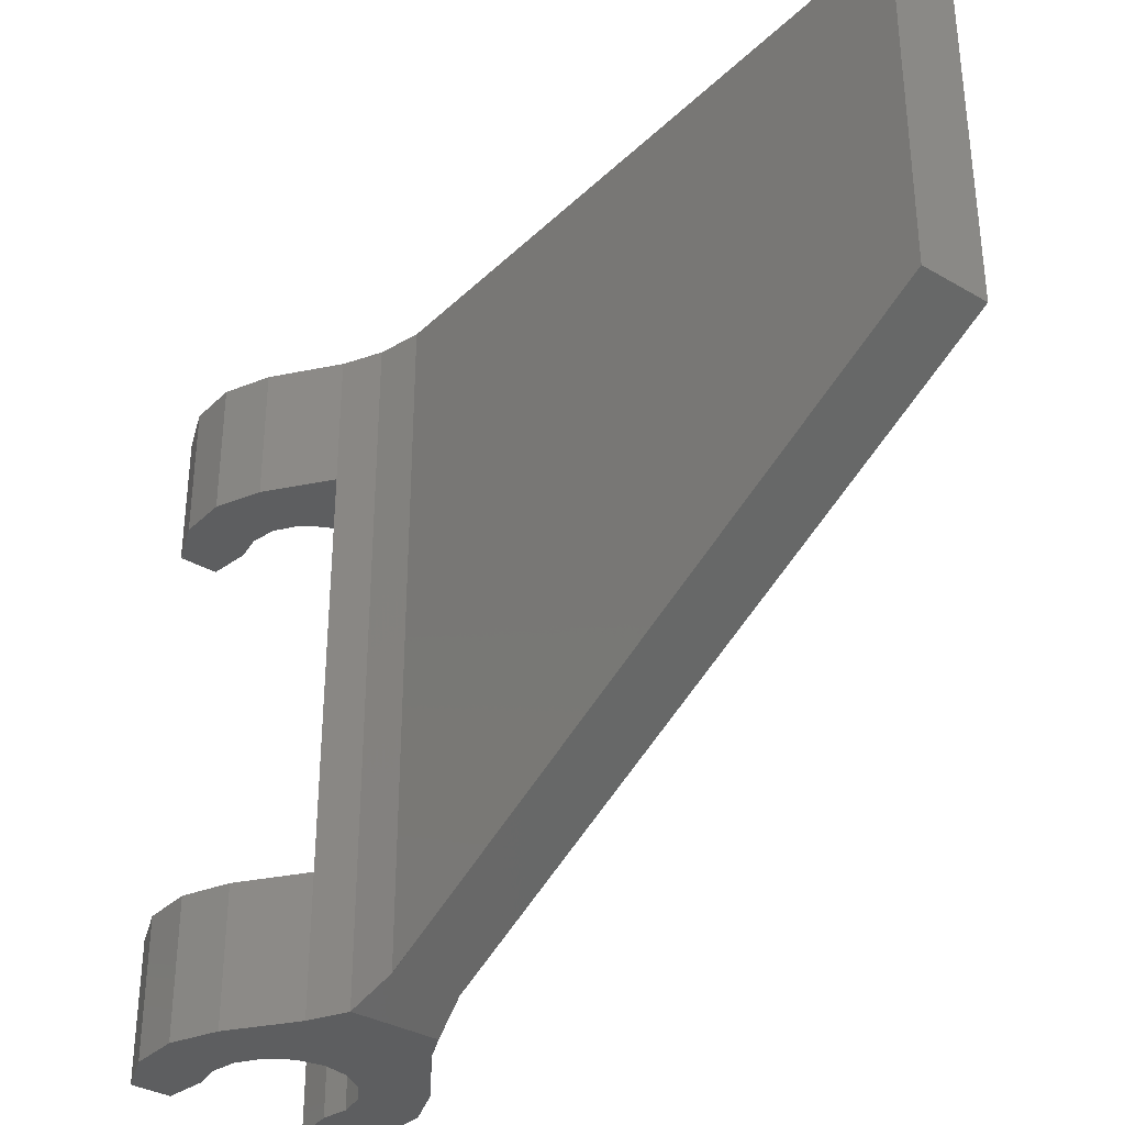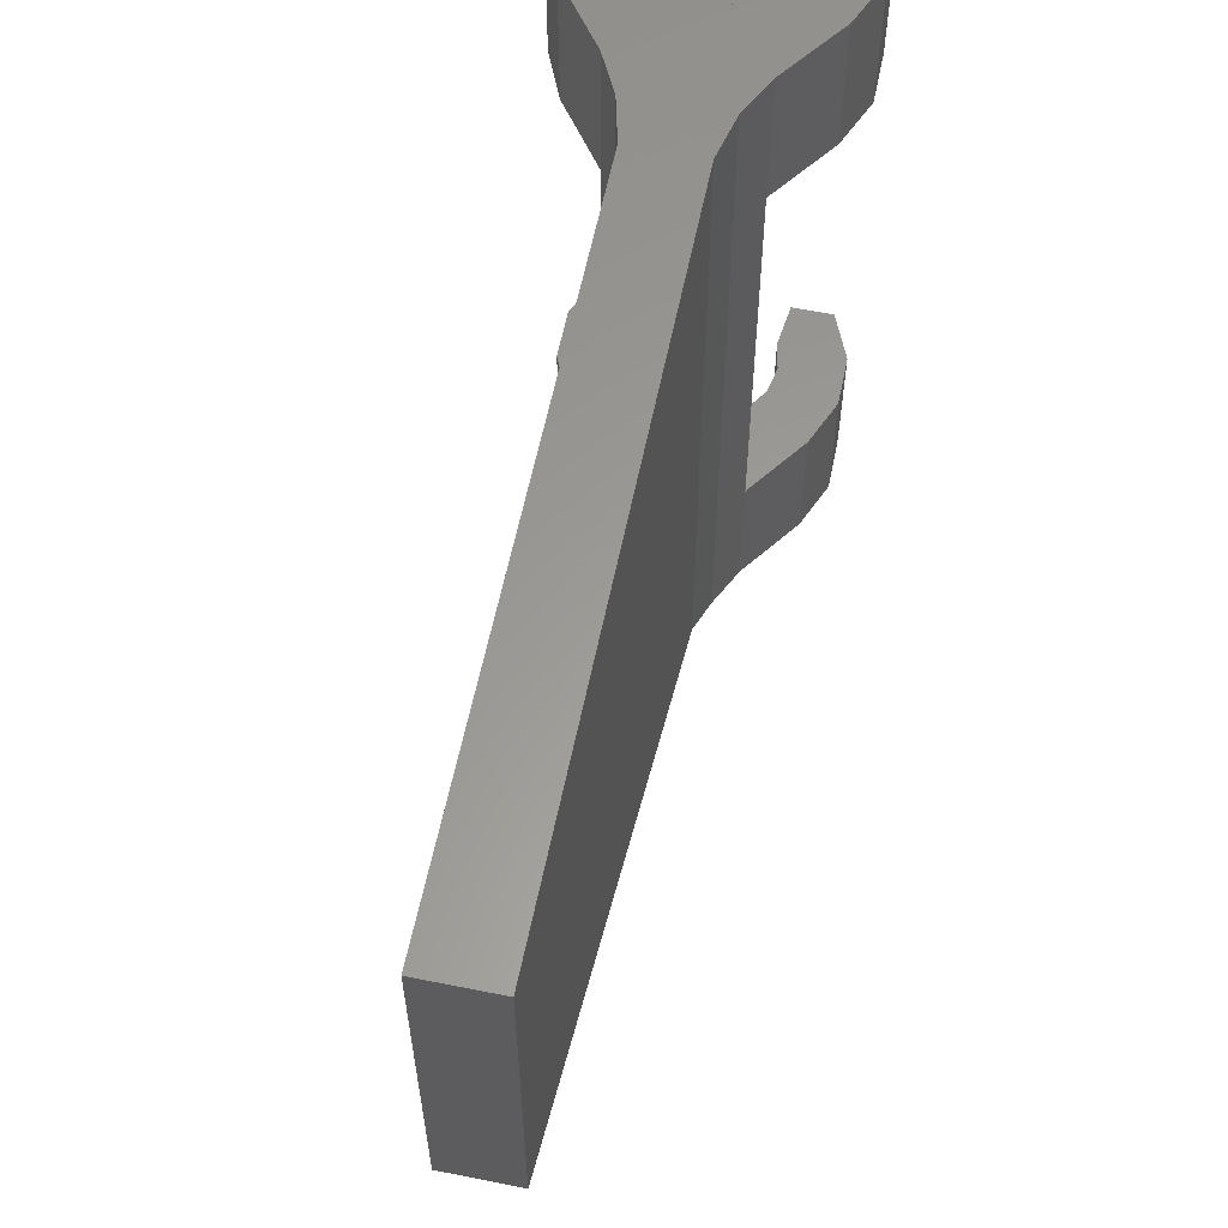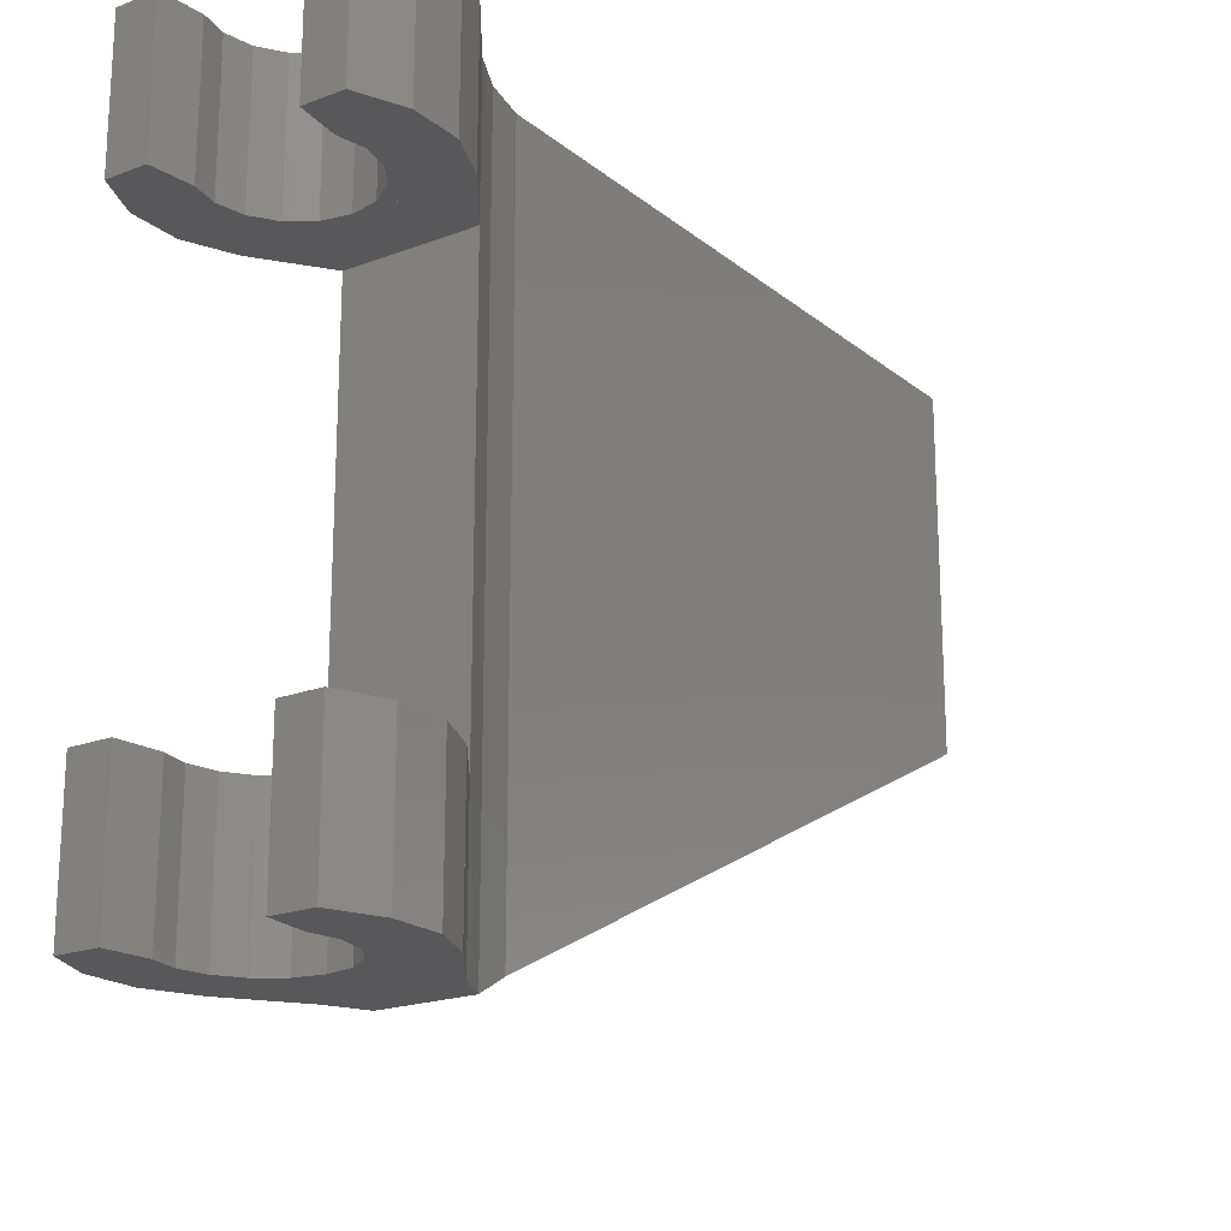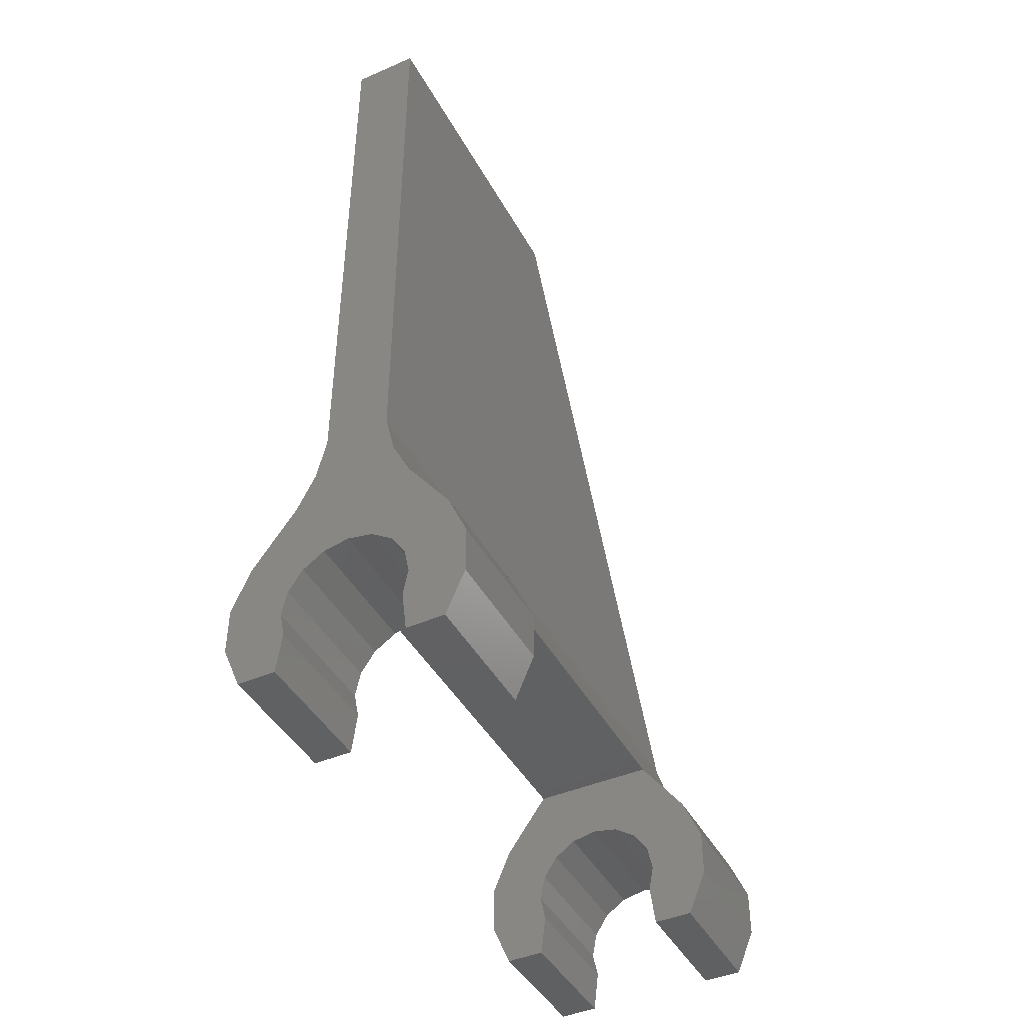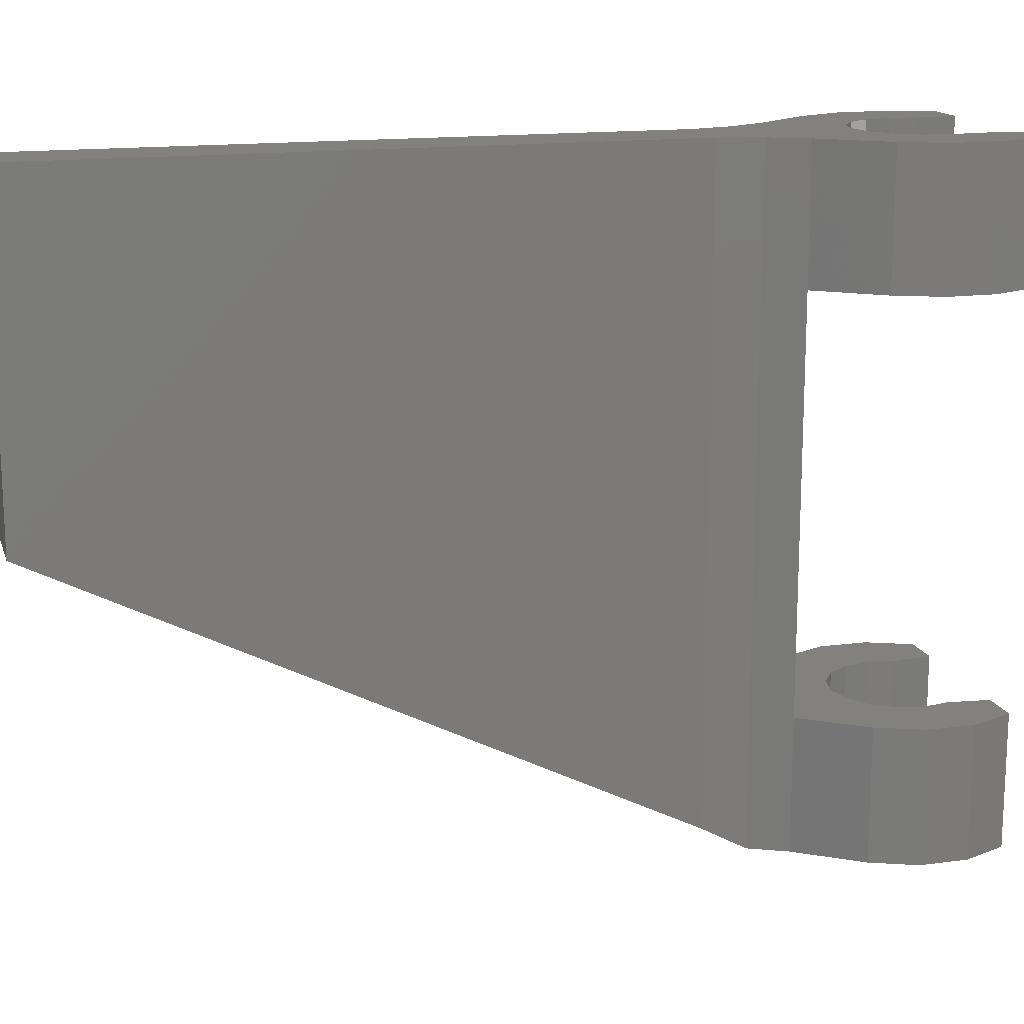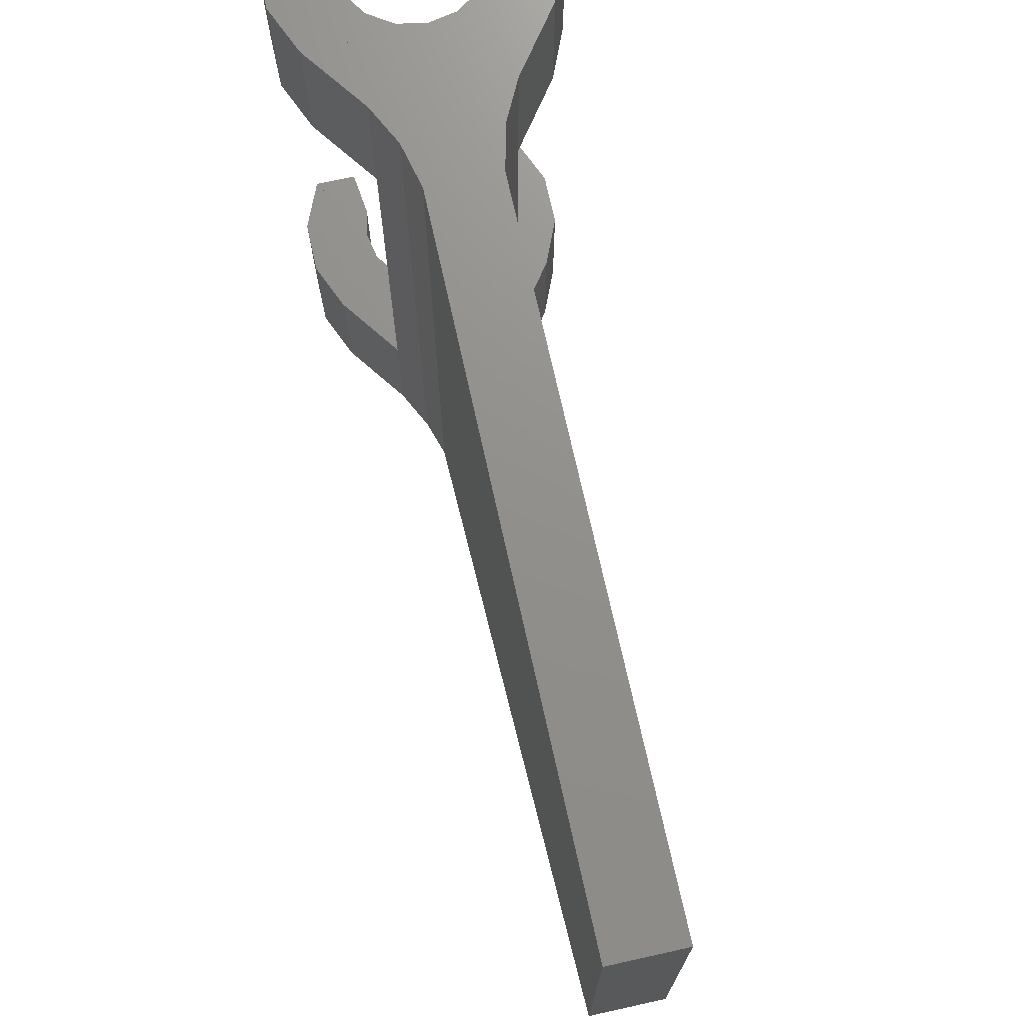
<metadata>
{"format":"stl","ext":"stl","renderer":"f3d","projection":"perspective","resolution":1024,"background":"white","views":[{"elev":-34.1,"azim":-38.3,"up":"+Y"},{"elev":60.0,"azim":11.6,"up":"+Y"},{"elev":-19.9,"azim":-145.1,"up":"+Y"},{"elev":-43.6,"azim":-153.0,"up":"+Z"},{"elev":15.4,"azim":74.2,"up":"+Y"},{"elev":72.5,"azim":-12.5,"up":"+Y"}]}
</metadata>
<code>
# stl→obj: 132 verts, 220 faces
v 0.08 1.6 2
v 0.08 0.8 2
v 0.08 0.05 0.5
v 0.08 1.6 0.5
v -0.08 1.6 2
v -0.08 1.6 0.5
v -0.08 0.05 0.5
v -0.08 0.8 2
v 0.253 1.28 0.1679
v 0.253 1.6 0.1679
v 0.148 1.6 0.312
v 0.148 1.28 0.312
v 0.253 0 0.1679
v 0.253 0.32 0.1679
v 0.148 0.32 0.312
v 0.148 0 0.312
v 0.104 0 0.4
v 0.104 1.6 0.4
v -0.253 1.28 0.1679
v -0.148 1.28 0.312
v -0.148 0 0.312
v -0.253 0 0.1679
v -0.104 0 0.4
v -0.104 1.6 0.4
v -0.148 1.6 0.312
v -0.253 1.6 0.1679
v -0.253 0.32 0.1679
v -0.148 0.32 0.312
v 0.253 0.32 -0.16
v 0.16 0.32 -0.16
v 0.16 0.32 0
v -0.16 0.32 0
v -0.16 0.32 -0.16
v -0.253 0.32 -0.16
v -0.253 0 -0.16
v -0.16 0 -0.16
v -0.16 0 0
v 0.16 0 0
v 0.16 0 -0.16
v 0.253 0 -0.16
v 0 0.32 0.16
v 0.16 0.32 0.16
v 0 0 0.16
v 0.16 0 0.16
v -0.16 0 0.16
v -0.16 0.32 0.16
v 0.1478 0.32 -0.06123
v 0.1478 0 -0.06123
v 0.1478 0 0.06123
v 0.1478 0.32 0.06123
v 0.1131 0 0.1131
v 0.1131 0.32 0.1131
v 0.06123 0 0.1478
v 0.06123 0.32 0.1478
v -0 0 0.16
v -0 0.32 0.16
v -0.06123 0 0.1478
v -0.06123 0.32 0.1478
v -0.1131 0 0.1131
v -0.1131 0.32 0.1131
v -0.1478 0 0.06123
v -0.1478 0.32 0.06123
v -0.16 0 -0
v -0.16 0.32 -0
v -0.1478 0 -0.06123
v -0.1478 0.32 -0.06123
v 0.1478 0 -0.06122
v 0.1478 0.32 -0.06122
v -0.1478 0.32 -0.06122
v -0.1478 0 -0.06122
v -0.2985 0.32 0.06149
v -0.2985 0 0.06149
v -0.2985 0.32 -0.05365
v -0.2985 0 -0.05365
v 0.2985 0.32 -0.05365
v 0.2985 0 -0.05365
v 0.2985 0.32 0.06149
v 0.2985 0 0.06149
v 0.253 1.6 -0.16
v 0.16 1.6 -0.16
v 0.16 1.6 0
v -0.16 1.6 0
v -0.16 1.6 -0.16
v -0.253 1.6 -0.16
v -0.253 1.28 -0.16
v -0.16 1.28 -0.16
v -0.16 1.28 0
v 0.16 1.28 0
v 0.16 1.28 -0.16
v 0.253 1.28 -0.16
v 0 1.6 0.16
v 0.16 1.6 0.16
v 0 1.28 0.16
v 0.16 1.28 0.16
v -0.16 1.28 0.16
v -0.16 1.6 0.16
v 0.1478 1.6 -0.06123
v 0.1478 1.28 -0.06123
v 0.1478 1.28 0.06123
v 0.1478 1.6 0.06123
v 0.1131 1.28 0.1131
v 0.1131 1.6 0.1131
v 0.06123 1.28 0.1478
v 0.06123 1.6 0.1478
v -0 1.28 0.16
v -0 1.6 0.16
v -0.06123 1.28 0.1478
v -0.06123 1.6 0.1478
v -0.1131 1.28 0.1131
v -0.1131 1.6 0.1131
v -0.1478 1.28 0.06123
v -0.1478 1.6 0.06123
v -0.16 1.28 -0
v -0.16 1.6 -0
v -0.1478 1.28 -0.06123
v -0.1478 1.6 -0.06123
v 0.1478 1.28 -0.06122
v 0.1478 1.6 -0.06122
v -0.1478 1.6 -0.06122
v -0.1478 1.28 -0.06122
v -0.2985 1.6 0.06149
v -0.2985 1.28 0.06149
v -0.2985 1.6 -0.05365
v -0.2985 1.28 -0.05365
v 0.2985 1.6 -0.05365
v 0.2985 1.28 -0.05365
v 0.2985 1.6 0.06149
v 0.2985 1.28 0.06149
v -0.08 0.8002 2
v -0.08 0.0498 0.5
v 0.08 0.0498 0.5
v 0.08 0.8002 2
f 1 2 3
f 3 4 1
f 5 6 7
f 7 8 5
f 9 10 11
f 11 12 9
f 13 14 15
f 15 16 13
f 17 16 15
f 12 11 18
f 12 18 17
f 17 15 12
f 3 17 18
f 18 4 3
f 19 9 12
f 12 20 19
f 16 21 22
f 22 13 16
f 17 23 21
f 21 16 17
f 3 7 23
f 23 17 3
f 18 24 6
f 6 4 18
f 11 25 24
f 24 18 11
f 10 26 25
f 25 11 10
f 27 28 15
f 15 14 27
f 19 20 25
f 25 26 19
f 22 21 28
f 28 27 22
f 21 23 28
f 25 20 24
f 20 28 23
f 23 24 20
f 7 6 24
f 24 23 7
f 29 30 31
f 32 33 34
f 35 36 37
f 38 39 40
f 41 14 42
f 43 44 13
f 35 37 45
f 35 45 22
f 34 27 46
f 34 46 32
f 44 38 40
f 44 40 13
f 42 14 29
f 42 29 31
f 41 46 27
f 41 27 14
f 22 45 43
f 22 43 13
f 47 48 38
f 47 38 31
f 31 38 49
f 31 49 50
f 50 49 51
f 50 51 52
f 52 51 53
f 52 53 54
f 54 53 55
f 54 55 56
f 56 55 57
f 56 57 58
f 58 57 59
f 58 59 60
f 60 59 61
f 60 61 62
f 62 61 63
f 62 63 64
f 64 63 65
f 64 65 66
f 30 29 40
f 30 40 39
f 30 39 67
f 30 67 68
f 36 35 34
f 36 34 33
f 36 33 69
f 36 69 70
f 44 55 53
f 44 53 51
f 44 51 49
f 44 49 38
f 45 63 61
f 45 61 59
f 45 59 57
f 45 57 55
f 38 48 39
f 36 65 37
f 32 66 33
f 56 58 46
f 58 60 46
f 60 62 46
f 62 64 46
f 31 50 42
f 50 52 42
f 52 54 42
f 54 56 42
f 30 47 31
f 22 27 71
f 22 71 72
f 72 71 73
f 72 73 74
f 74 73 34
f 74 34 35
f 22 72 35
f 72 74 35
f 34 73 71
f 34 71 27
f 40 29 75
f 40 75 76
f 76 75 77
f 76 77 78
f 78 77 14
f 78 14 13
f 40 76 78
f 40 78 13
f 14 77 29
f 77 75 29
f 79 80 81
f 82 83 84
f 85 86 87
f 88 89 90
f 91 10 92
f 93 94 9
f 85 87 95
f 85 95 19
f 84 26 96
f 84 96 82
f 94 88 90
f 94 90 9
f 92 10 79
f 92 79 81
f 91 96 26
f 91 26 10
f 19 95 93
f 19 93 9
f 97 98 88
f 97 88 81
f 81 88 99
f 81 99 100
f 100 99 101
f 100 101 102
f 102 101 103
f 102 103 104
f 104 103 105
f 104 105 106
f 106 105 107
f 106 107 108
f 108 107 109
f 108 109 110
f 110 109 111
f 110 111 112
f 112 111 113
f 112 113 114
f 114 113 115
f 114 115 116
f 80 79 90
f 80 90 89
f 80 89 117
f 80 117 118
f 86 85 84
f 86 84 83
f 86 83 119
f 86 119 120
f 94 105 103
f 94 103 101
f 94 101 99
f 94 99 88
f 95 113 111
f 95 111 109
f 95 109 107
f 95 107 105
f 88 98 89
f 86 115 87
f 82 116 83
f 106 108 96
f 108 110 96
f 110 112 96
f 112 114 96
f 81 100 92
f 100 102 92
f 102 104 92
f 104 106 92
f 80 97 81
f 19 26 121
f 19 121 122
f 122 121 123
f 122 123 124
f 124 123 84
f 124 84 85
f 19 122 85
f 122 124 85
f 84 123 121
f 84 121 26
f 90 79 125
f 90 125 126
f 126 125 127
f 126 127 128
f 128 127 10
f 128 10 9
f 90 126 128
f 90 128 9
f 10 127 79
f 127 125 79
f 129 130 131
f 129 131 132
f 5 8 2
f 5 2 1
f 5 1 4
f 5 4 6
f 12 15 28
f 12 28 20

</code>
